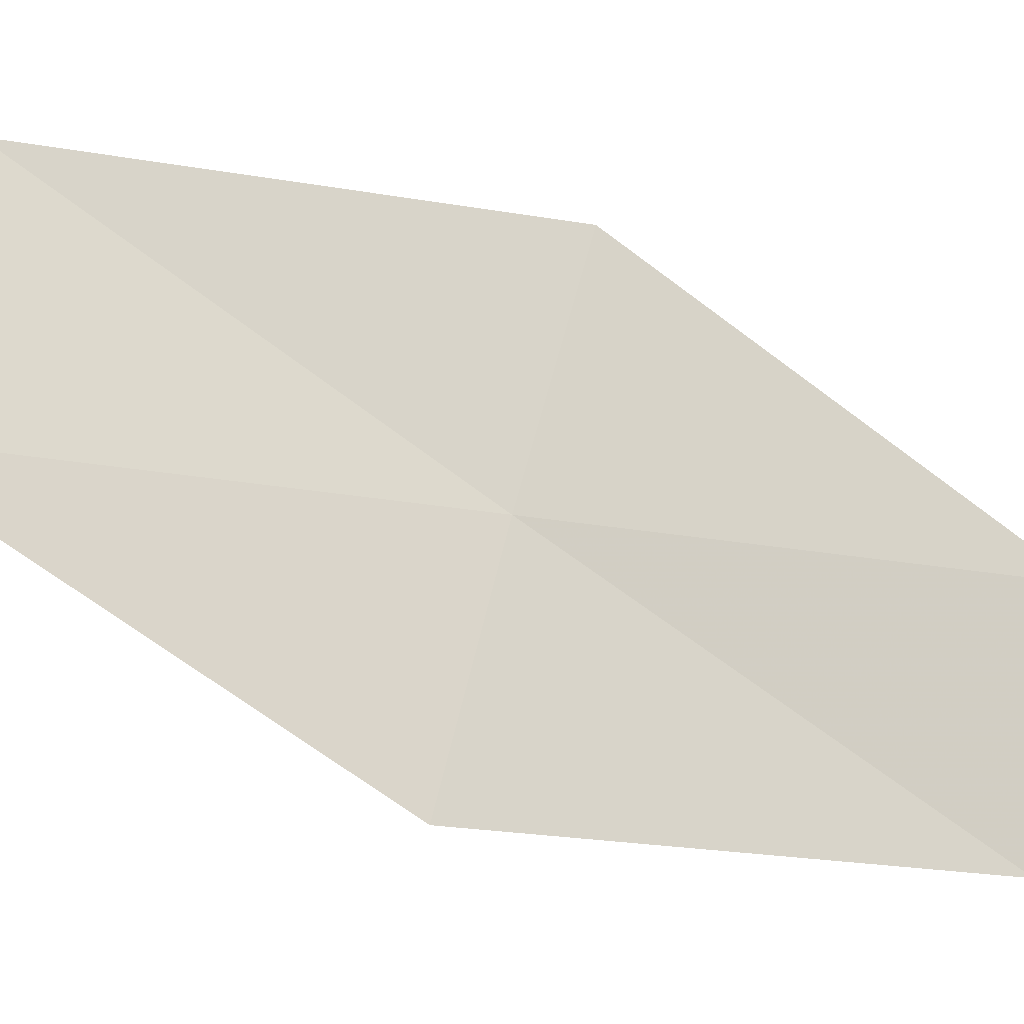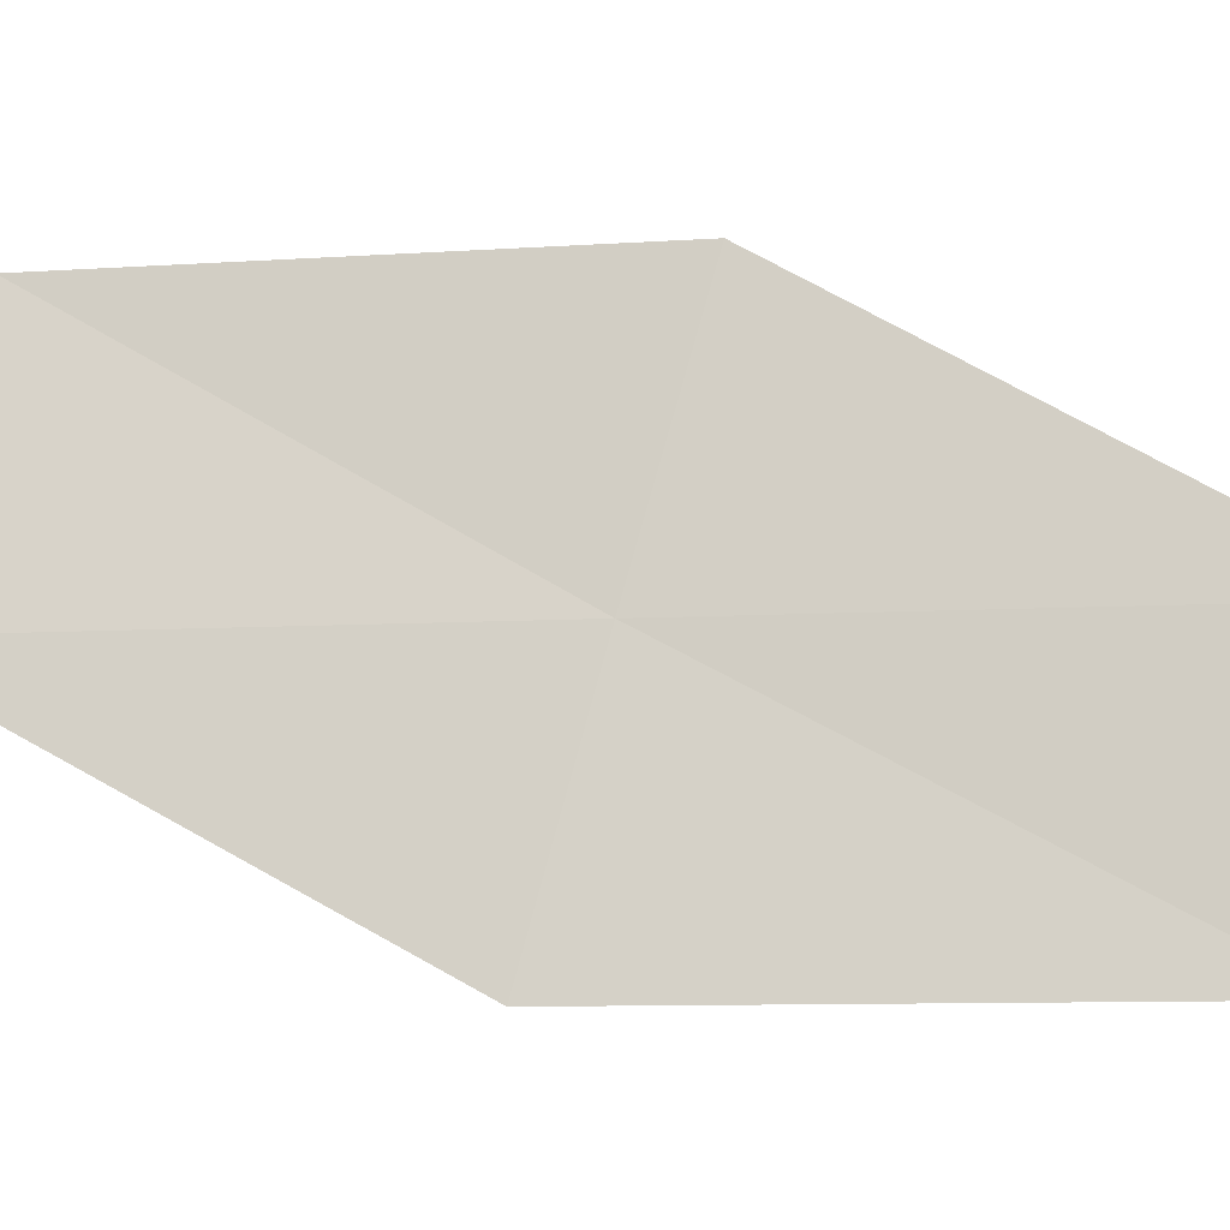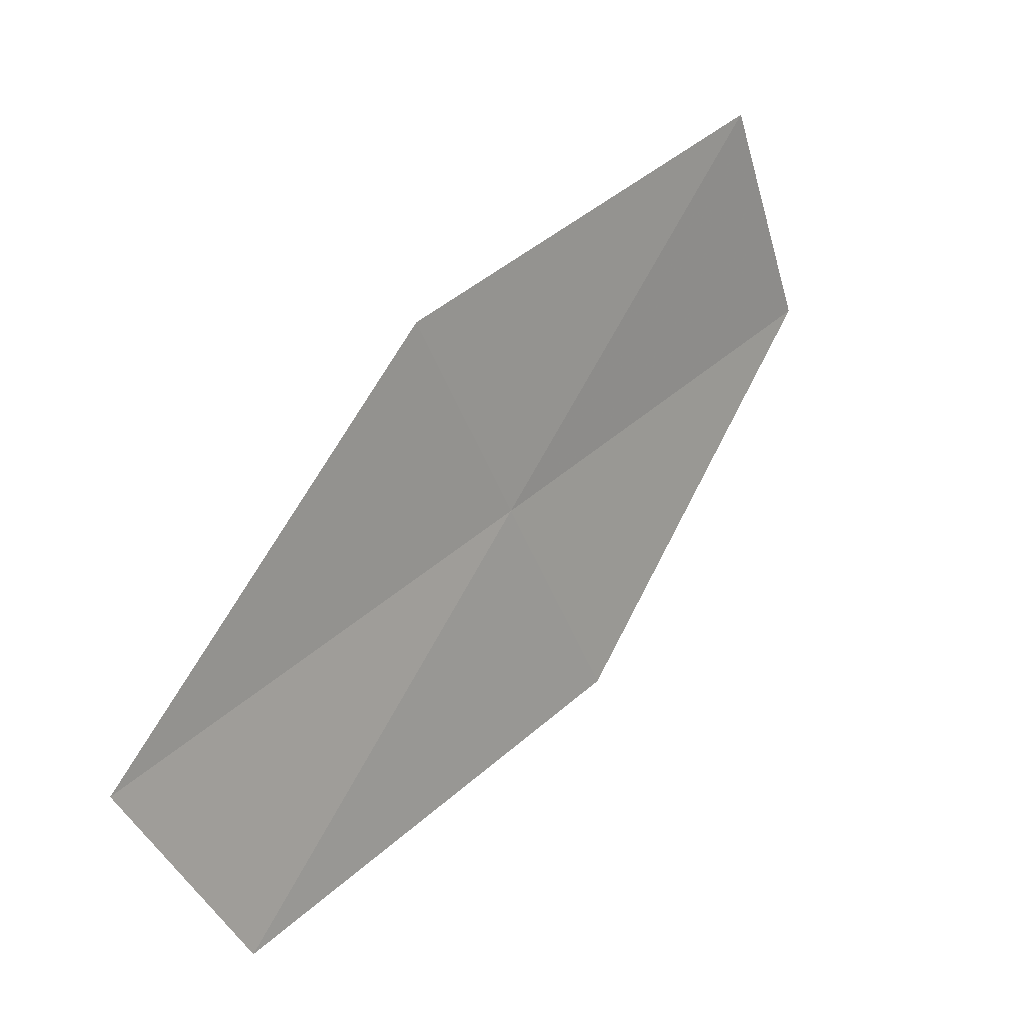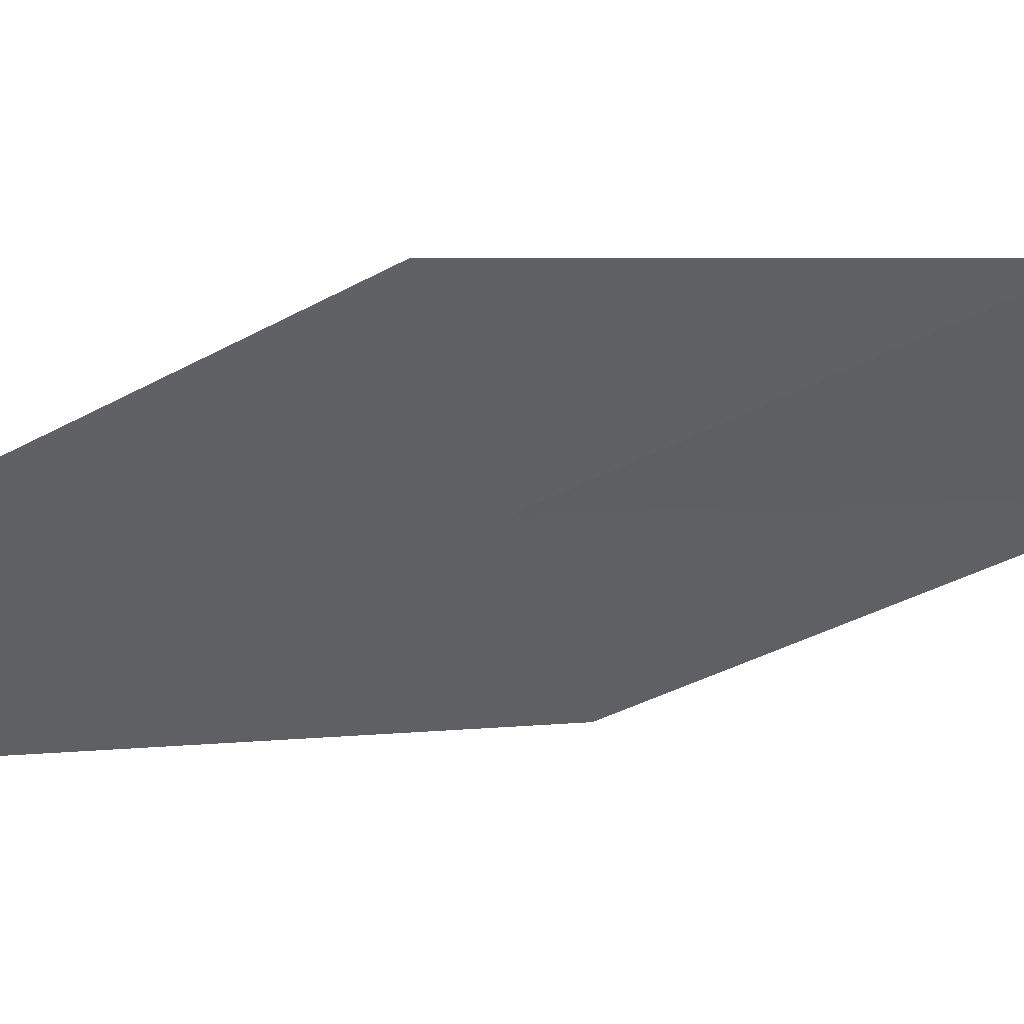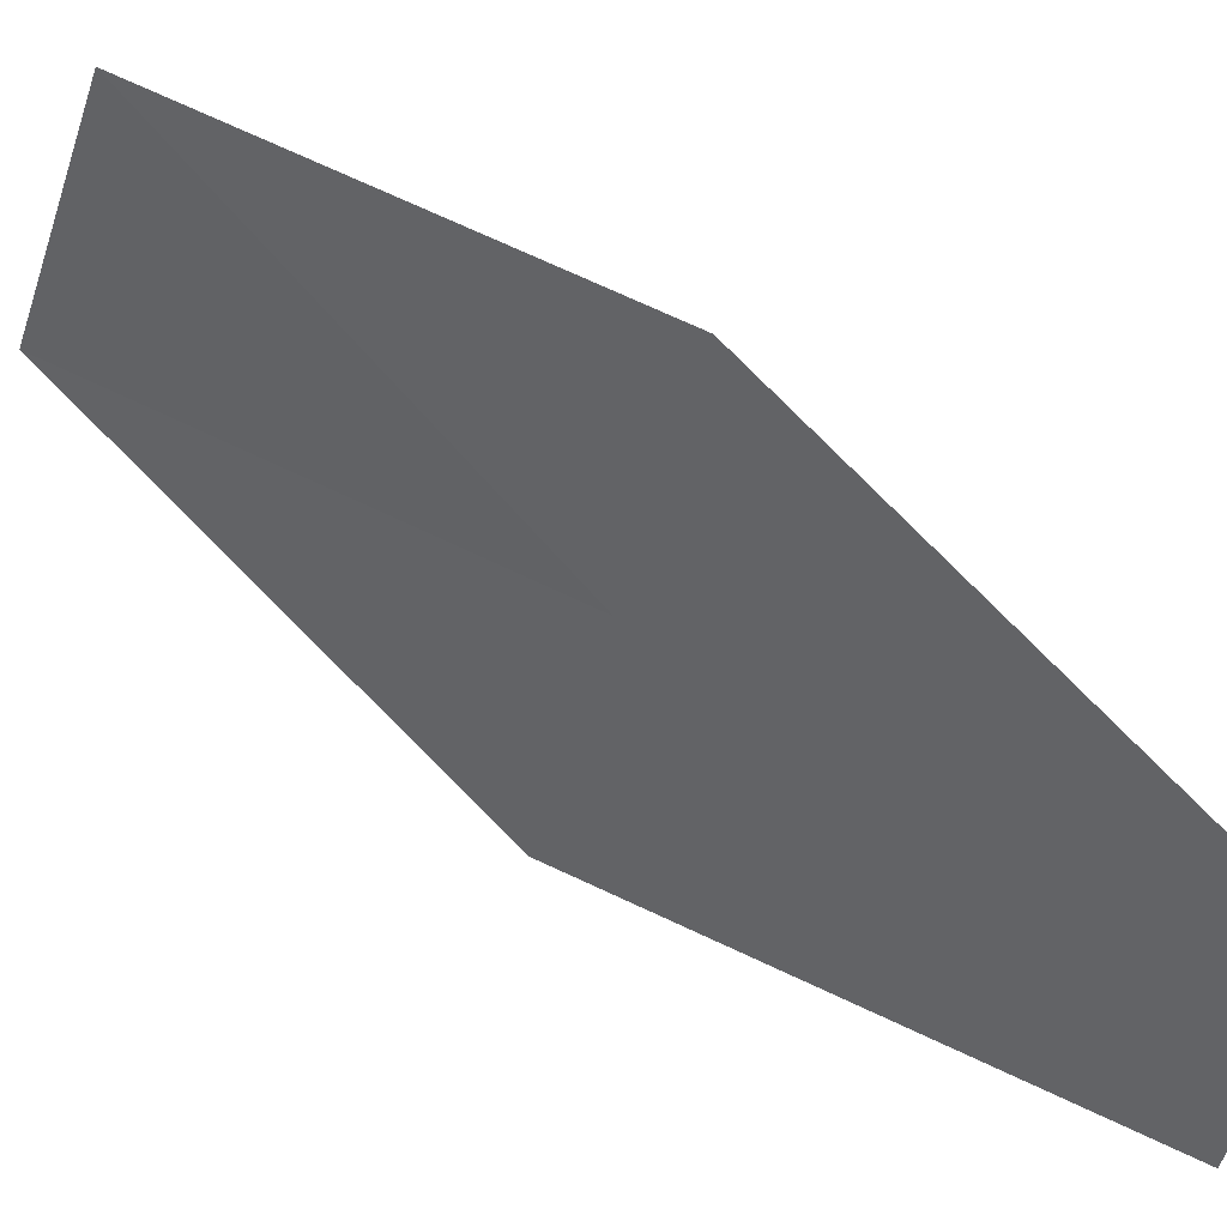
<metadata>
{"format":"obj","ext":"obj","renderer":"f3d","projection":"perspective","resolution":1024,"background":"white","views":[{"elev":-17.8,"azim":-77.2,"up":"+Z"},{"elev":-12.8,"azim":-49.3,"up":"+Z"},{"elev":-35.4,"azim":-149.3,"up":"+Y"},{"elev":43.8,"azim":122.3,"up":"+Z"},{"elev":40.4,"azim":-20.8,"up":"+Z"}]}
</metadata>
<code>
v 4.646 7.881 30.41
v 2.407 11.45 32.93
v 1.762 12.08 30.41
v 5.041 7.281 32.93
v 7.529 3.687 30.41
v 7.335 4.21 27.94
v 4.215 8.399 27.94
f 1 3 2
f 1 2 4
f 1 4 5
f 1 6 7
f 1 5 6
f 1 7 3

</code>
